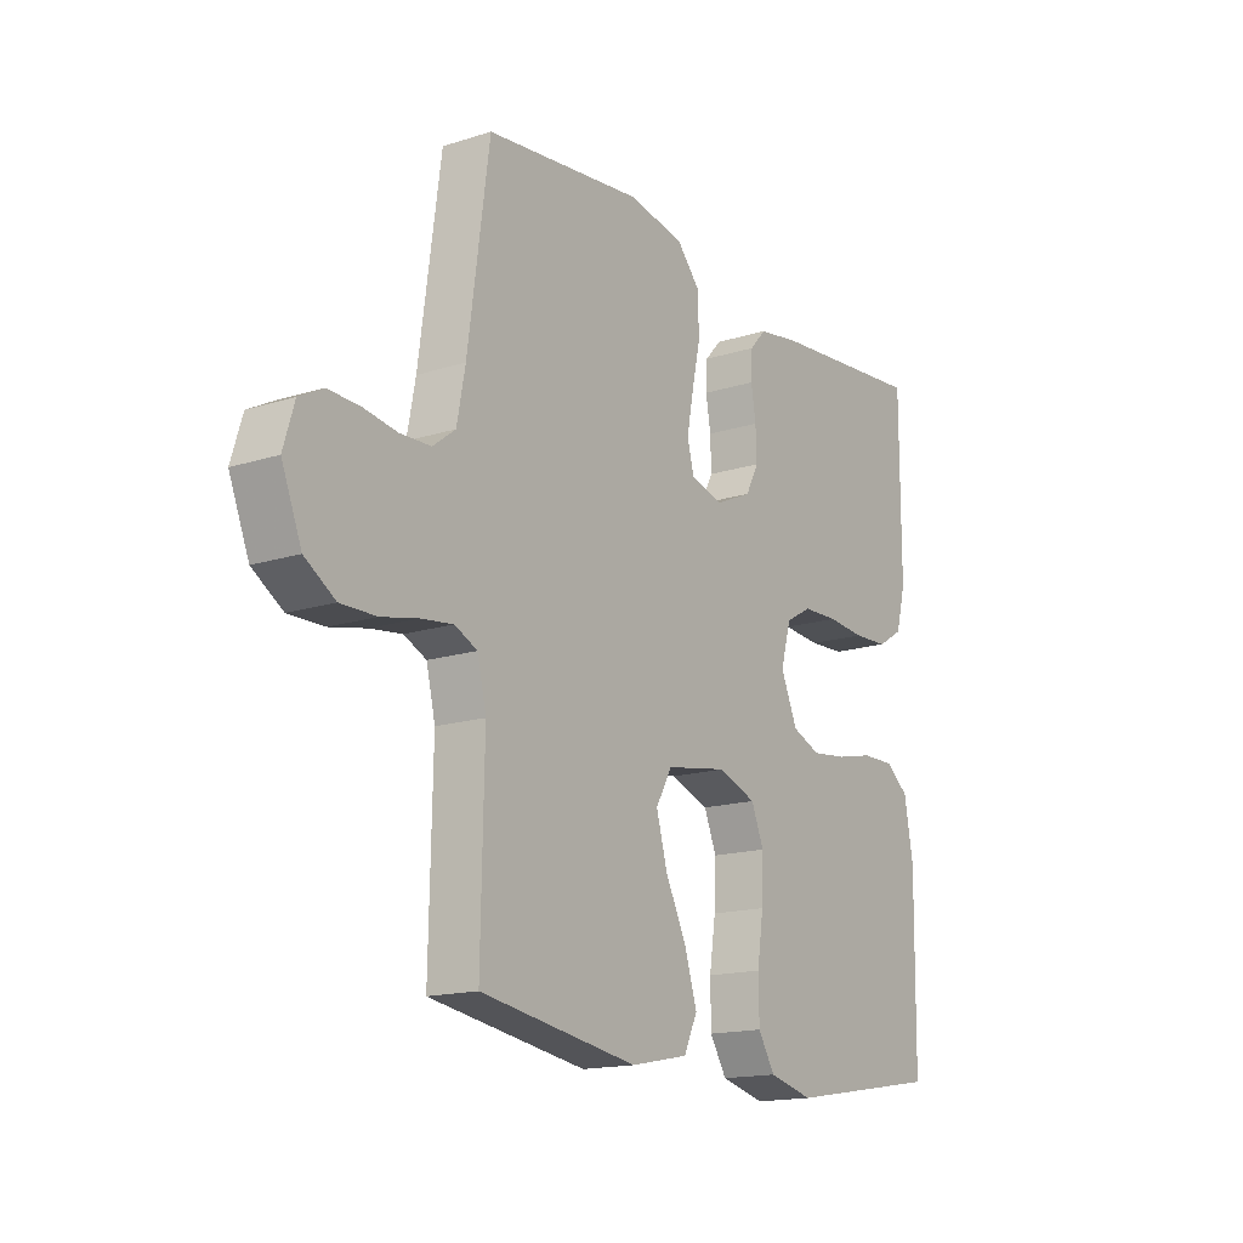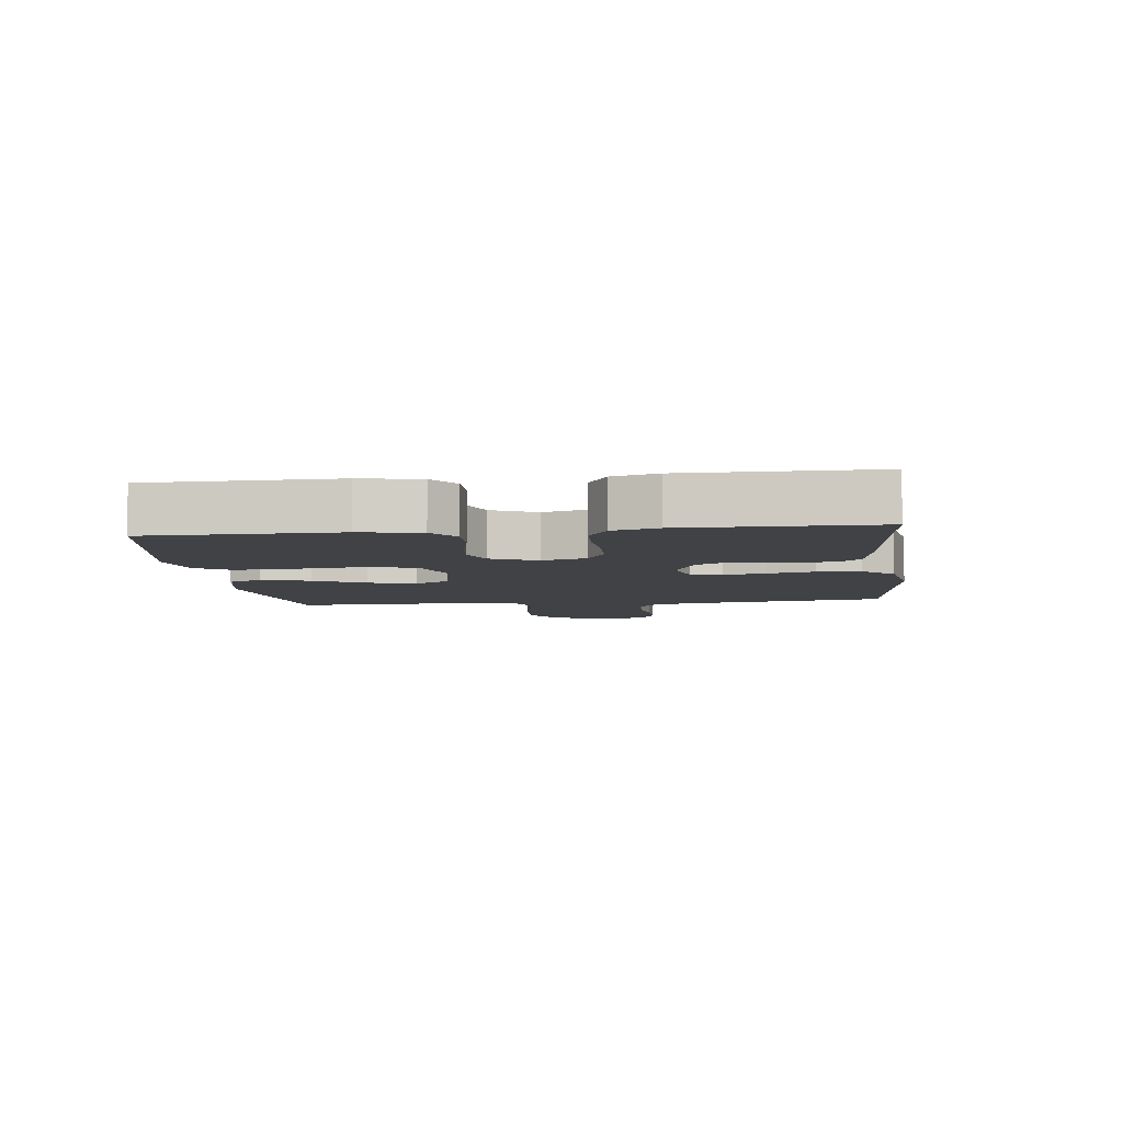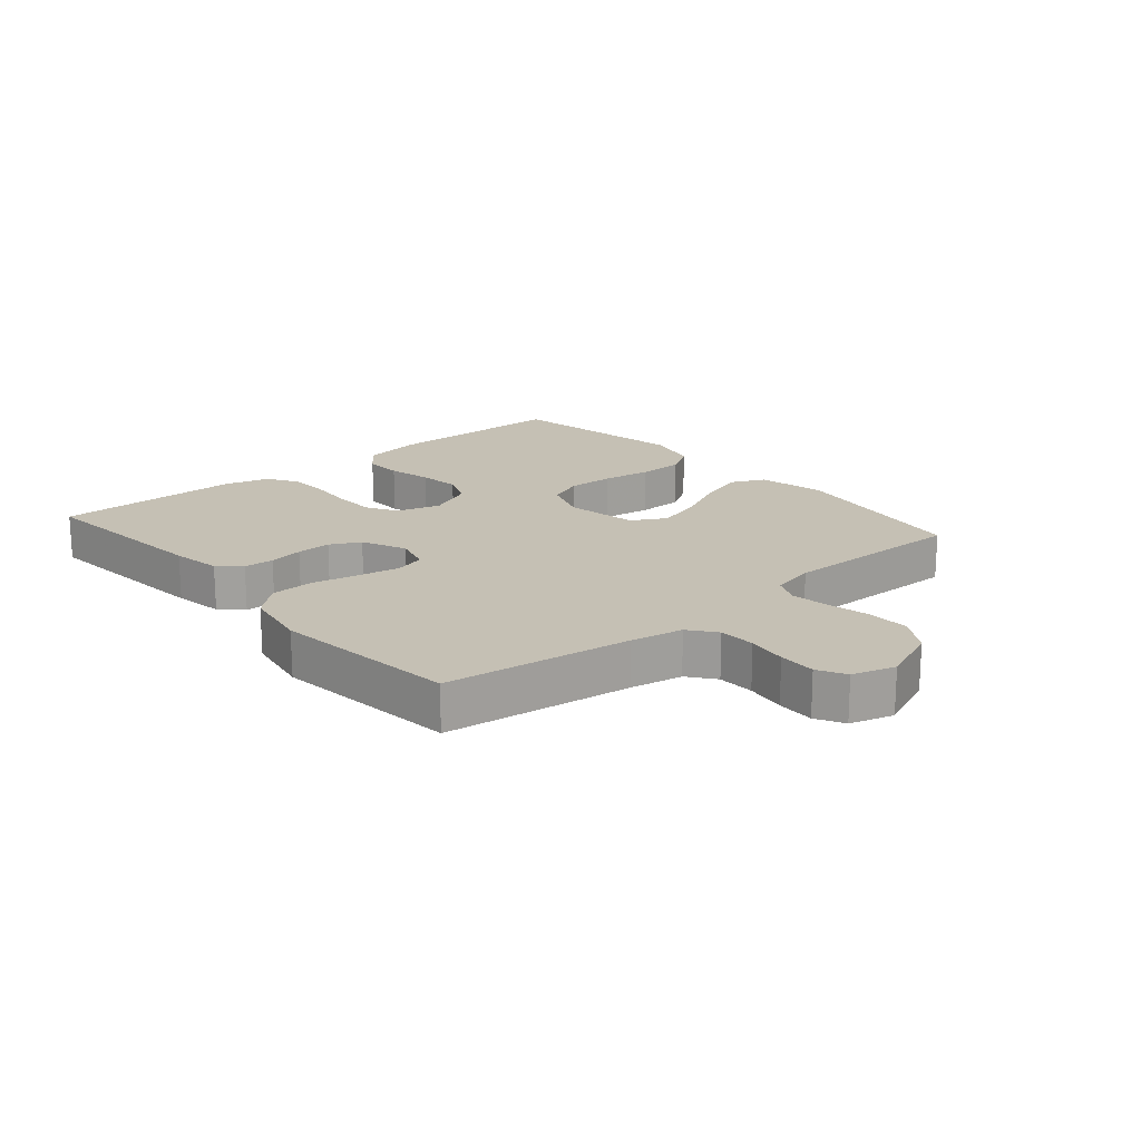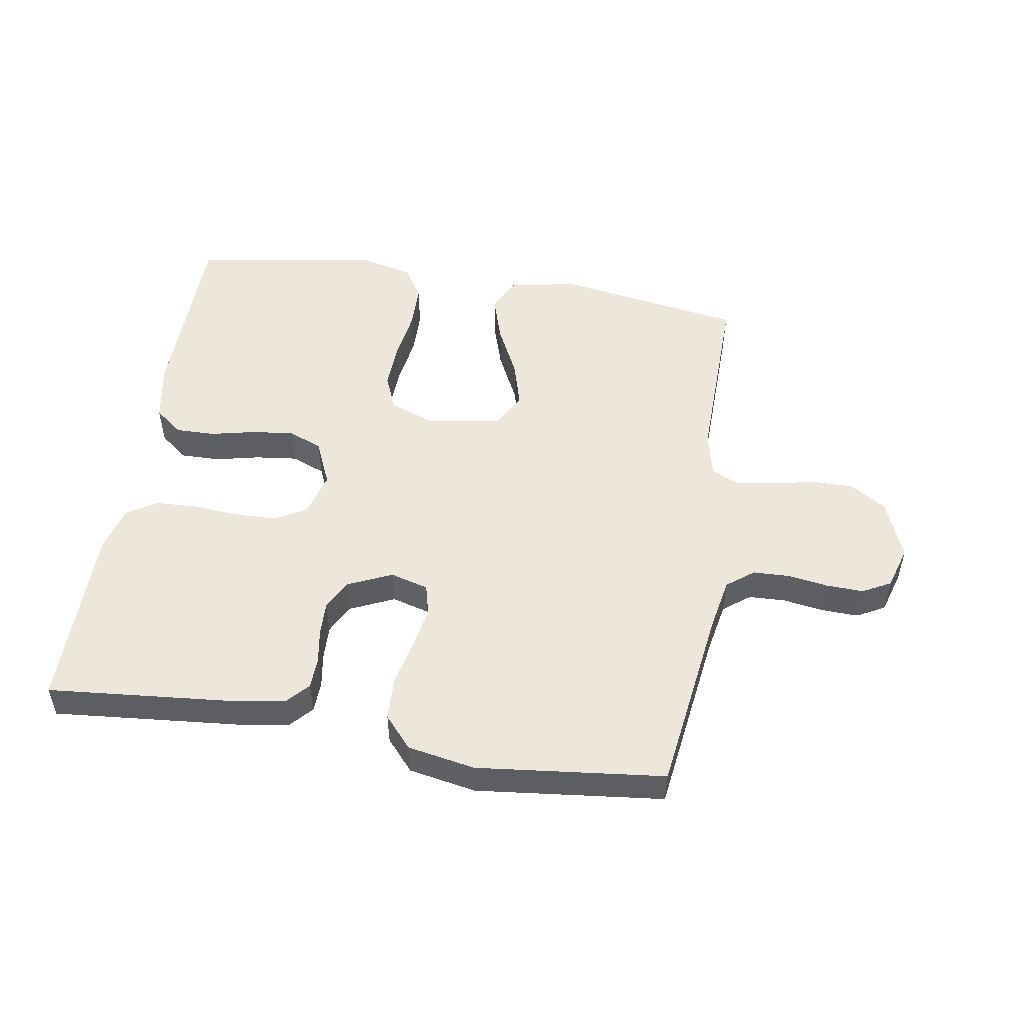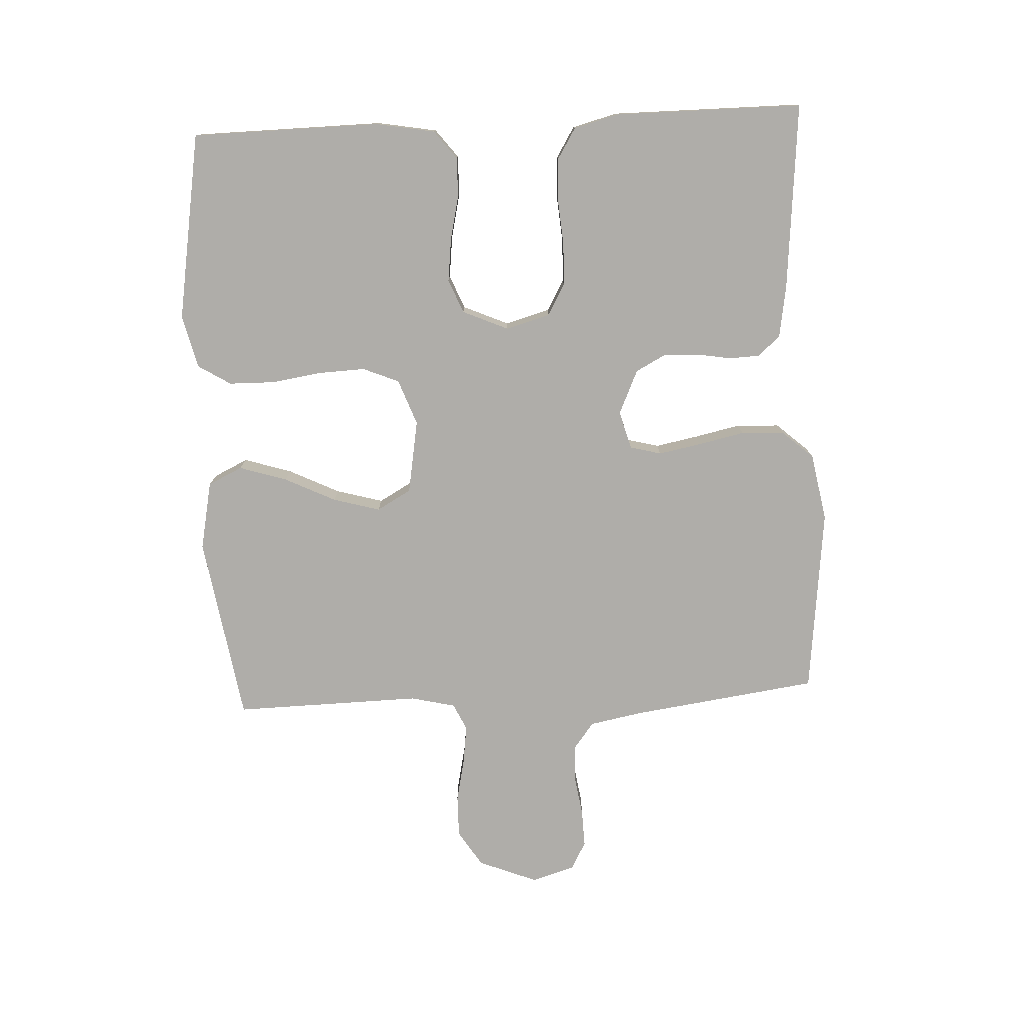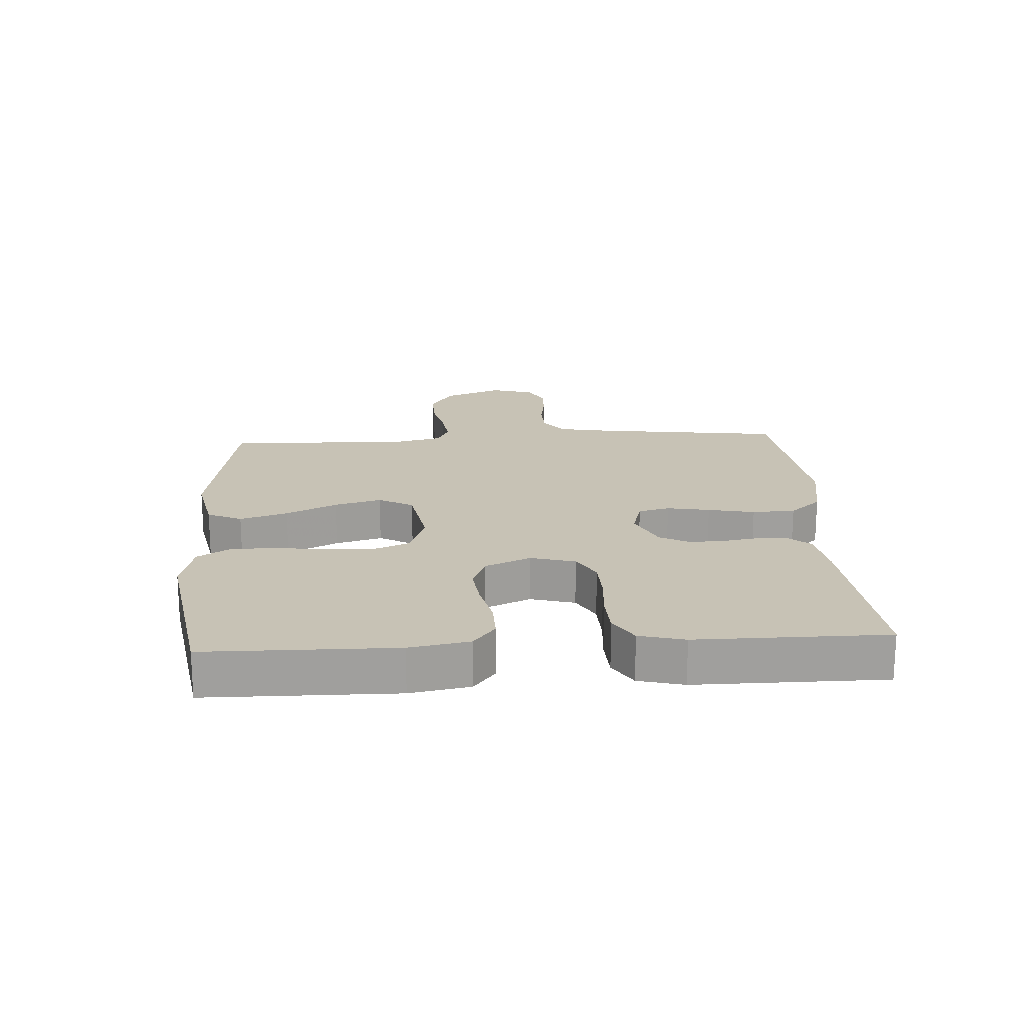
<metadata>
{"format":"obj","ext":"obj","renderer":"f3d","projection":"perspective","resolution":1024,"background":"white","views":[{"elev":-16.0,"azim":123.5,"up":"+Z"},{"elev":-6.4,"azim":-83.3,"up":"+Y"},{"elev":18.2,"azim":49.2,"up":"+Y"},{"elev":51.4,"azim":9.2,"up":"+Y"},{"elev":-77.2,"azim":-87.2,"up":"+Y"},{"elev":19.0,"azim":-93.6,"up":"+Y"}]}
</metadata>
<code>
v -0.5 0.07 0.5
v -0.2 0.07 0.473
v -0.119 0.07 0.46
v -0.087 0.07 0.425
v -0.085 0.07 0.376
v -0.094 0.07 0.321
v -0.096 0.07 0.265
v -0.071 0.07 0.217
v 0 0.07 0.185
v 0.061 0.07 0.202
v 0.074 0.07 0.252
v 0.061 0.07 0.32
v 0.045 0.07 0.394
v 0.048 0.07 0.463
v 0.092 0.07 0.513
v 0.2 0.07 0.533
v 0.5 0.07 0.5
v 0.541 0.07 0.2
v 0.557 0.07 0.116
v 0.6 0.07 0.083
v 0.659 0.07 0.081
v 0.723 0.07 0.091
v 0.783 0.07 0.093
v 0.828 0.07 0.069
v 0.849 0.07 0
v 0.811 0.07 -0.095
v 0.753 0.07 -0.132
v 0.685 0.07 -0.131
v 0.615 0.07 -0.116
v 0.554 0.07 -0.108
v 0.511 0.07 -0.128
v 0.494 0.07 -0.2
v 0.5 0.07 -0.5
v 0.2 0.07 -0.548
v 0.09 0.07 -0.526
v 0.064 0.07 -0.471
v 0.088 0.07 -0.395
v 0.128 0.07 -0.313
v 0.149 0.07 -0.238
v 0.118 0.07 -0.183
v 0 0.07 -0.163
v -0.073 0.07 -0.19
v -0.097 0.07 -0.248
v -0.094 0.07 -0.323
v -0.082 0.07 -0.403
v -0.083 0.07 -0.476
v -0.115 0.07 -0.528
v -0.2 0.07 -0.549
v -0.5 0.07 -0.5
v -0.504 0.07 -0.2
v -0.487 0.07 -0.105
v -0.442 0.07 -0.07
v -0.379 0.07 -0.071
v -0.308 0.07 -0.087
v -0.24 0.07 -0.095
v -0.186 0.07 -0.073
v -0.154 0.07 0
v -0.174 0.07 0.071
v -0.224 0.07 0.099
v -0.292 0.07 0.101
v -0.365 0.07 0.095
v -0.432 0.07 0.098
v -0.481 0.07 0.128
v -0.5 0.07 0.2
v -0.5 0 0.5
v -0.2 0 0.473
v -0.119 0 0.46
v -0.087 0 0.425
v -0.085 0 0.376
v -0.094 0 0.321
v -0.096 0 0.265
v -0.071 0 0.217
v 0 0 0.185
v 0.061 0 0.202
v 0.074 0 0.252
v 0.061 0 0.32
v 0.045 0 0.394
v 0.048 0 0.463
v 0.092 0 0.513
v 0.2 0 0.533
v 0.5 0 0.5
v 0.541 0 0.2
v 0.557 0 0.116
v 0.6 0 0.083
v 0.659 0 0.081
v 0.723 0 0.091
v 0.783 0 0.093
v 0.828 0 0.069
v 0.849 0 0
v 0.811 0 -0.095
v 0.753 0 -0.132
v 0.685 0 -0.131
v 0.615 0 -0.116
v 0.554 0 -0.108
v 0.511 0 -0.128
v 0.494 0 -0.2
v 0.5 0 -0.5
v 0.2 0 -0.548
v 0.09 0 -0.526
v 0.064 0 -0.471
v 0.088 0 -0.395
v 0.128 0 -0.313
v 0.149 0 -0.238
v 0.118 0 -0.183
v 0 0 -0.163
v -0.073 0 -0.19
v -0.097 0 -0.248
v -0.094 0 -0.323
v -0.082 0 -0.403
v -0.083 0 -0.476
v -0.115 0 -0.528
v -0.2 0 -0.549
v -0.5 0 -0.5
v -0.504 0 -0.2
v -0.487 0 -0.105
v -0.442 0 -0.07
v -0.379 0 -0.071
v -0.308 0 -0.087
v -0.24 0 -0.095
v -0.186 0 -0.073
v -0.154 0 0
v -0.174 0 0.071
v -0.224 0 0.099
v -0.292 0 0.101
v -0.365 0 0.095
v -0.432 0 0.098
v -0.481 0 0.128
v -0.5 0 0.2
f 60 61 62 63
f 59 60 63 64
f 51 52 53 54
f 51 54 55
f 50 51 55
f 49 50 55
f 48 49 55 56
f 44 45 46 47
f 43 44 47 48
f 35 36 37 38
f 35 38 39
f 32 33 34 35
f 31 32 35 39
f 30 31 39 40
f 26 27 28 29
f 26 29 30
f 25 26 30
f 21 22 23 24
f 20 21 24 25
f 15 16 17 18
f 15 18 19
f 12 13 14 15
f 11 12 15 19
f 10 11 19 20
f 3 4 5 6
f 3 6 7
f 2 3 7
f 59 64 1 2
f 58 59 2 7
f 57 58 7 8
f 43 48 56 57
f 42 43 57 8
f 41 42 8 9
f 25 30 40 41
f 20 25 41
f 9 10 20 41
f 127 126 125 124
f 128 127 124 123
f 118 117 116 115
f 119 118 115
f 119 115 114
f 119 114 113
f 120 119 113 112
f 111 110 109 108
f 112 111 108 107
f 102 101 100 99
f 103 102 99
f 99 98 97 96
f 103 99 96 95
f 104 103 95 94
f 93 92 91 90
f 94 93 90
f 94 90 89
f 88 87 86 85
f 89 88 85 84
f 82 81 80 79
f 83 82 79
f 79 78 77 76
f 83 79 76 75
f 84 83 75 74
f 70 69 68 67
f 71 70 67
f 71 67 66
f 66 65 128 123
f 71 66 123 122
f 72 71 122 121
f 121 120 112 107
f 72 121 107 106
f 73 72 106 105
f 105 104 94 89
f 105 89 84
f 105 84 74 73
f 1 65 66 2
f 2 66 67 3
f 3 67 68 4
f 4 68 69 5
f 5 69 70 6
f 6 70 71 7
f 7 71 72 8
f 8 72 73 9
f 9 73 74 10
f 10 74 75 11
f 11 75 76 12
f 12 76 77 13
f 13 77 78 14
f 14 78 79 15
f 15 79 80 16
f 16 80 81 17
f 17 81 82 18
f 18 82 83 19
f 19 83 84 20
f 20 84 85 21
f 21 85 86 22
f 22 86 87 23
f 23 87 88 24
f 24 88 89 25
f 25 89 90 26
f 26 90 91 27
f 27 91 92 28
f 28 92 93 29
f 29 93 94 30
f 30 94 95 31
f 31 95 96 32
f 32 96 97 33
f 33 97 98 34
f 34 98 99 35
f 35 99 100 36
f 36 100 101 37
f 37 101 102 38
f 38 102 103 39
f 39 103 104 40
f 40 104 105 41
f 41 105 106 42
f 42 106 107 43
f 43 107 108 44
f 44 108 109 45
f 45 109 110 46
f 46 110 111 47
f 47 111 112 48
f 48 112 113 49
f 49 113 114 50
f 50 114 115 51
f 51 115 116 52
f 52 116 117 53
f 53 117 118 54
f 54 118 119 55
f 55 119 120 56
f 56 120 121 57
f 57 121 122 58
f 58 122 123 59
f 59 123 124 60
f 60 124 125 61
f 61 125 126 62
f 62 126 127 63
f 63 127 128 64
f 64 128 65 1

</code>
